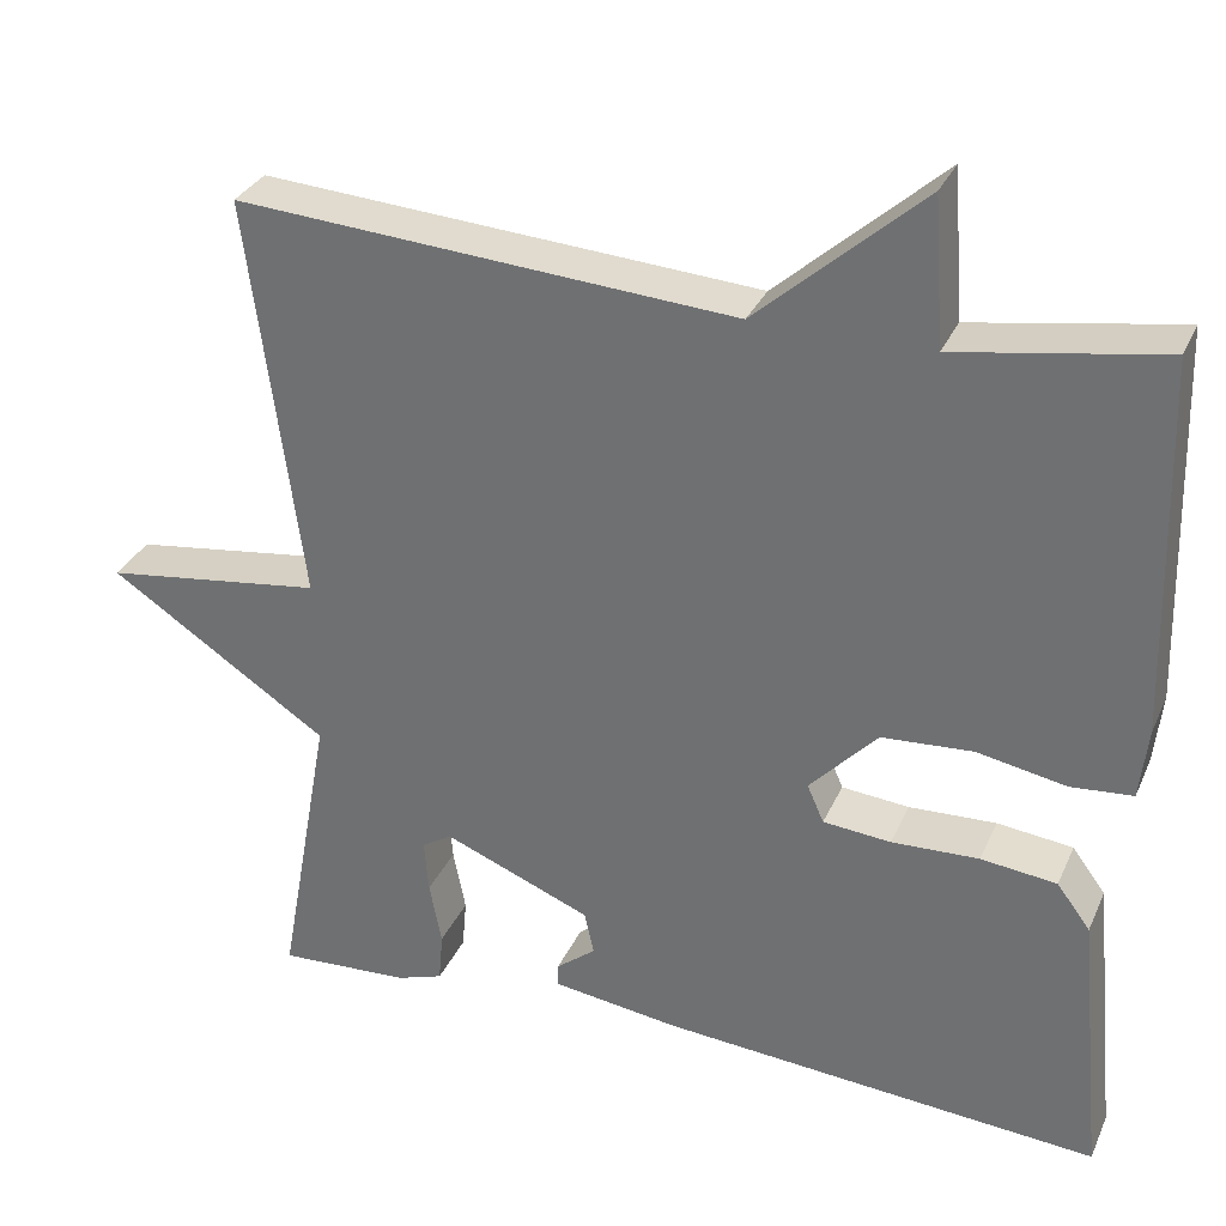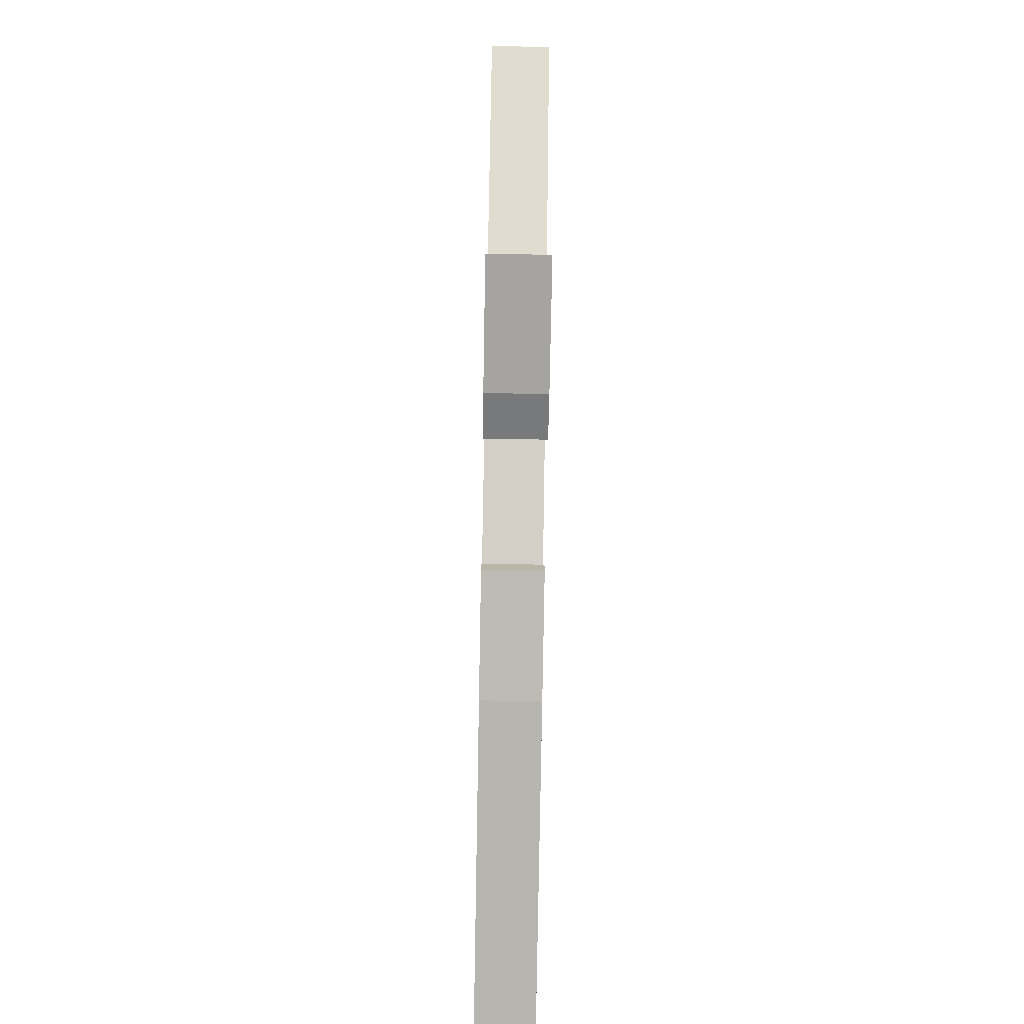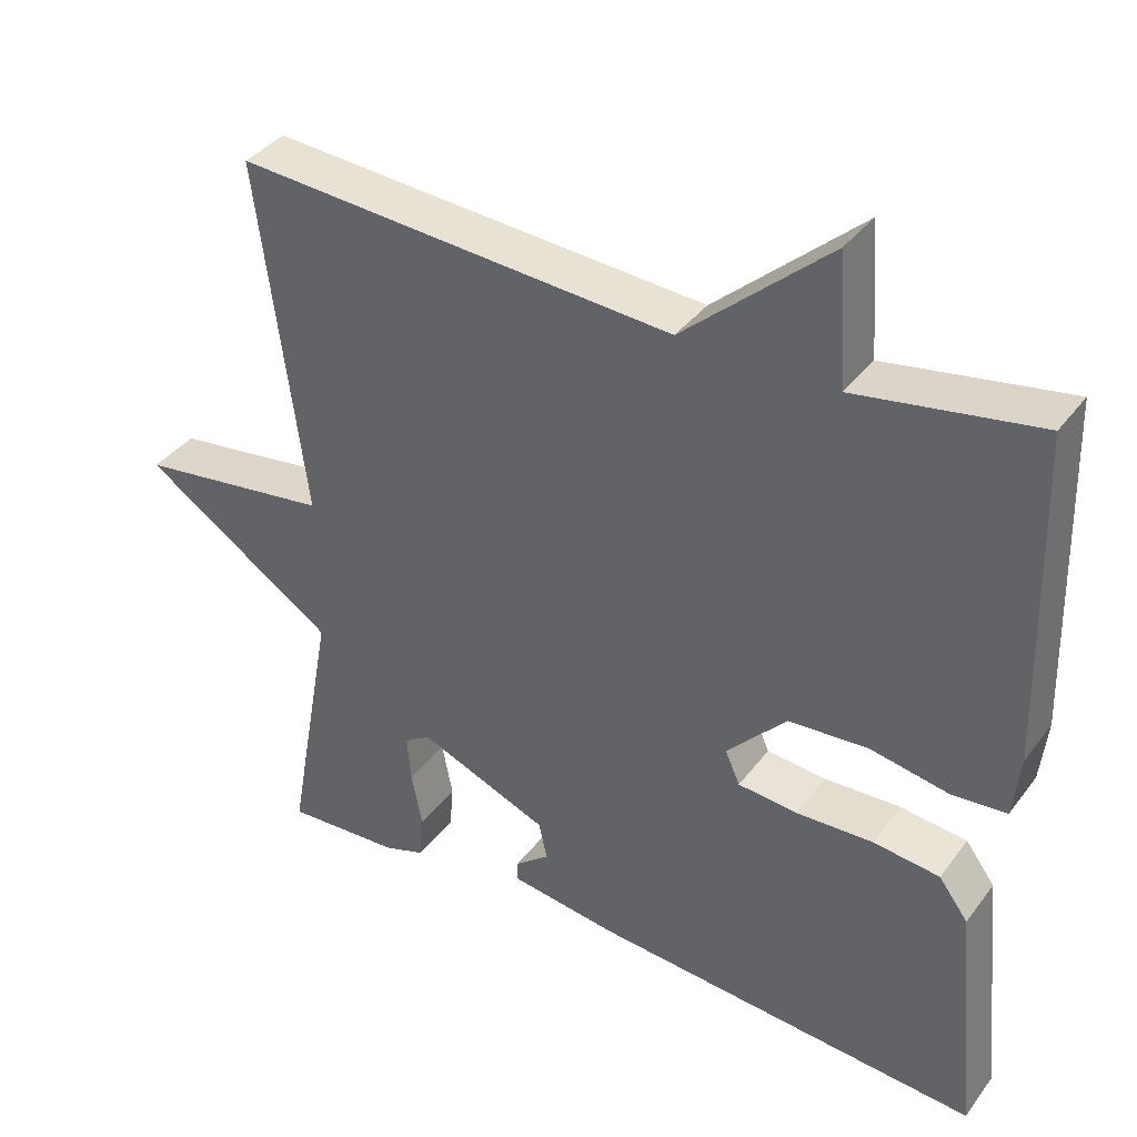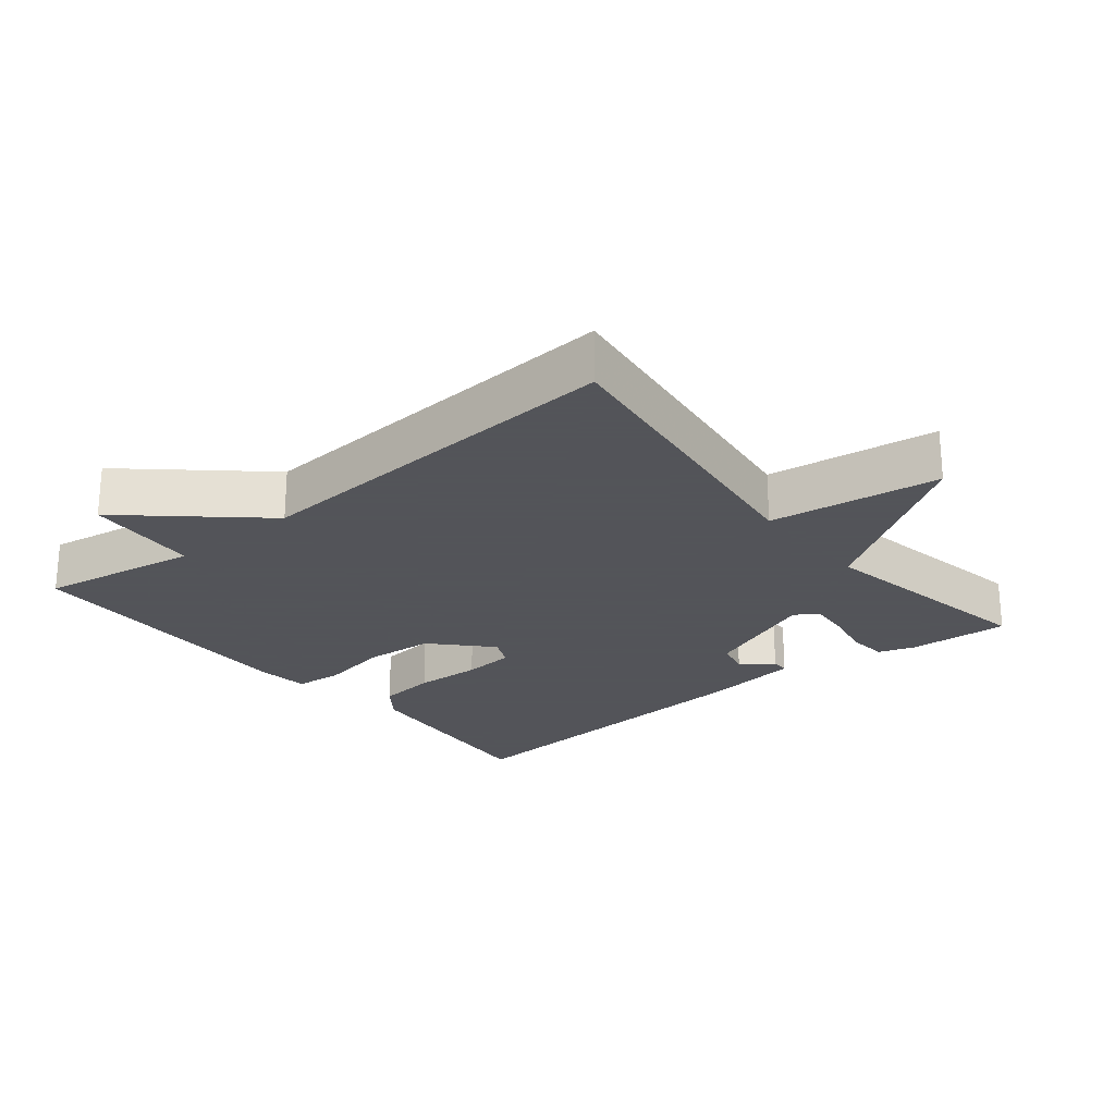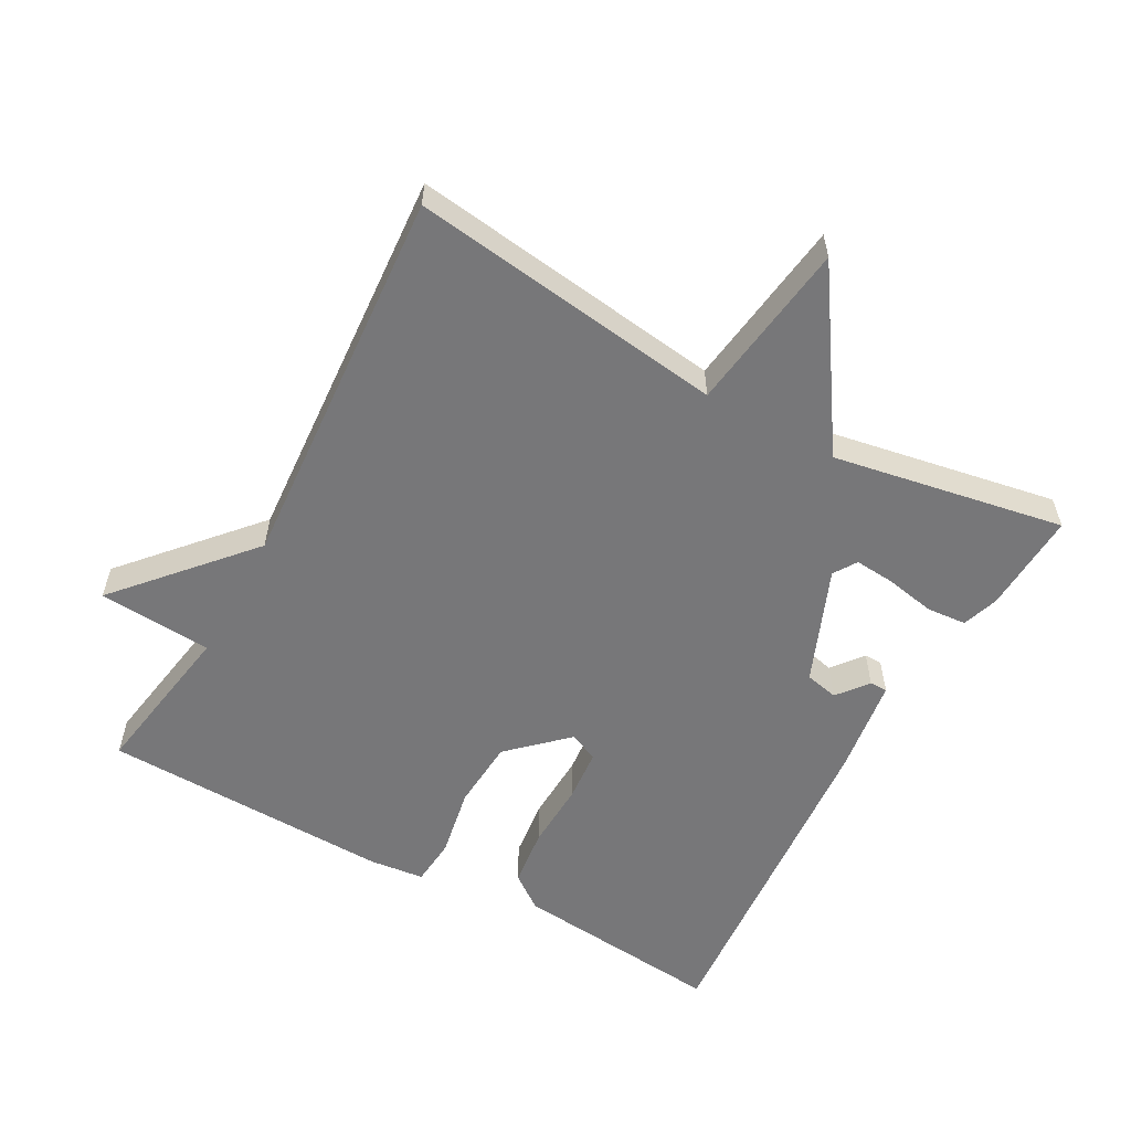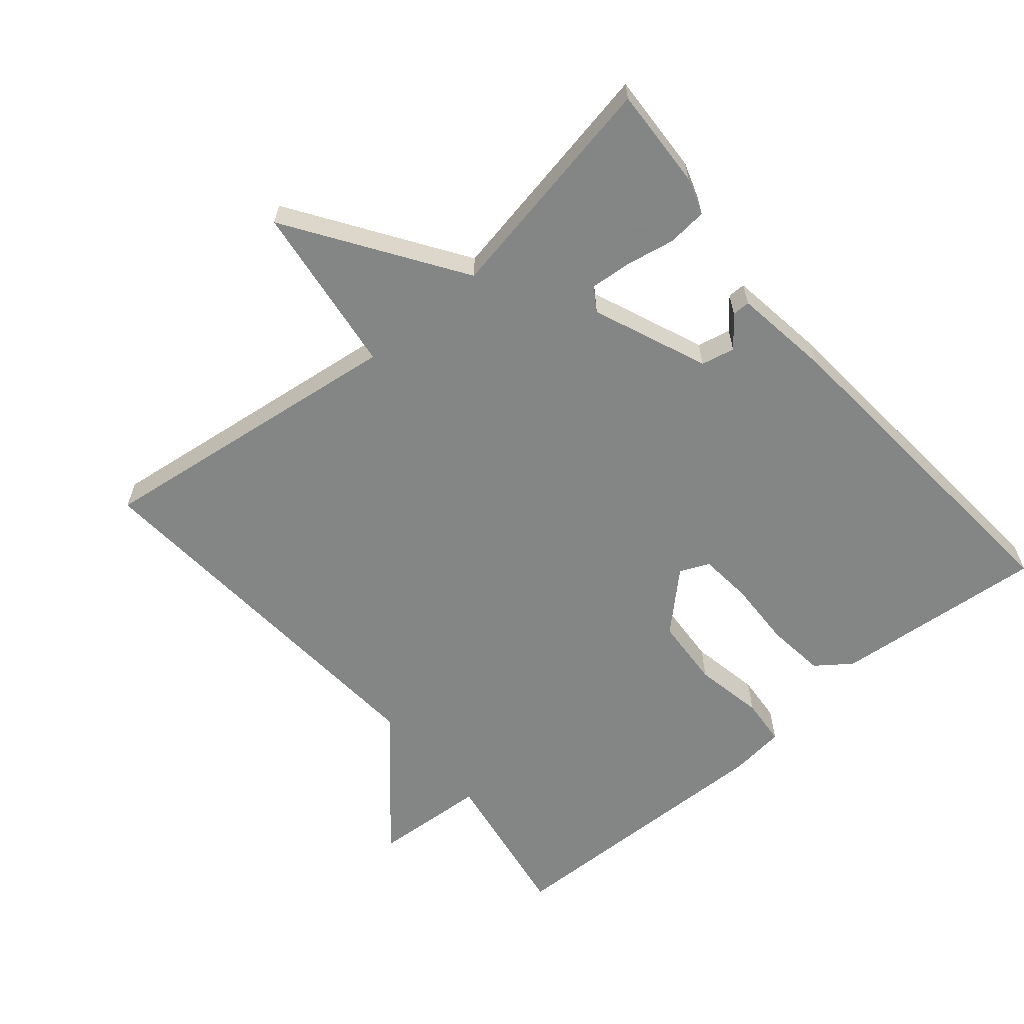
<metadata>
{"format":"obj","ext":"obj","renderer":"f3d","projection":"perspective","resolution":1024,"background":"white","views":[{"elev":31.6,"azim":-158.8,"up":"+Z"},{"elev":-76.5,"azim":89.0,"up":"+Z"},{"elev":37.6,"azim":-147.5,"up":"+Z"},{"elev":-23.9,"azim":39.1,"up":"+Y"},{"elev":-57.2,"azim":61.2,"up":"+Y"},{"elev":-61.6,"azim":130.4,"up":"+Y"}]}
</metadata>
<code>
v -0.5 0.07 0.5
v -0.266 0.07 0.461
v -0.254 0.07 0.628
v -0.066 0.07 0.461
v 0.5 0.07 0.5
v 0.439 0.07 0.039
v 0.689 0.07 0.005
v 0.439 0.07 -0.161
v 0.5 0.07 -0.5
v 0.351 0.07 -0.492
v 0.298 0.07 -0.474
v 0.293 0.07 -0.416
v 0.307 0.07 -0.344
v 0.312 0.07 -0.284
v 0.278 0.07 -0.262
v 0.11 0.07 -0.33
v 0.099 0.07 -0.379
v 0.144 0.07 -0.415
v 0.144 0.07 -0.441
v 0 0.07 -0.461
v -0.5 0.07 -0.5
v -0.47 0.07 -0.189
v -0.432 0.07 -0.138
v -0.346 0.07 -0.128
v -0.247 0.07 -0.132
v -0.17 0.07 -0.125
v -0.151 0.07 -0.082
v -0.228 0.07 0
v -0.331 0.07 0.007
v -0.433 0.07 -0.012
v -0.503 0.07 -0.006
v -0.512 0.07 0.075
v -0.5 0 0.5
v -0.266 0 0.461
v -0.254 0 0.628
v -0.066 0 0.461
v 0.5 0 0.5
v 0.439 0 0.039
v 0.689 0 0.005
v 0.439 0 -0.161
v 0.5 0 -0.5
v 0.351 0 -0.492
v 0.298 0 -0.474
v 0.293 0 -0.416
v 0.307 0 -0.344
v 0.312 0 -0.284
v 0.278 0 -0.262
v 0.11 0 -0.33
v 0.099 0 -0.379
v 0.144 0 -0.415
v 0.144 0 -0.441
v 0 0 -0.461
v -0.5 0 -0.5
v -0.47 0 -0.189
v -0.432 0 -0.138
v -0.346 0 -0.128
v -0.247 0 -0.132
v -0.17 0 -0.125
v -0.151 0 -0.082
v -0.228 0 0
v -0.331 0 0.007
v -0.433 0 -0.012
v -0.503 0 -0.006
v -0.512 0 0.075
f 32 1 2
f 31 32 2
f 30 31 2
f 29 30 2
f 28 29 2
f 2 3 4
f 28 2 4
f 27 28 4
f 23 24 25
f 22 23 25
f 21 22 25
f 20 21 25
f 19 20 25
f 18 19 25
f 17 18 25
f 16 17 25 26
f 15 16 26 27
f 11 12 13
f 10 11 13
f 9 10 13
f 8 9 13
f 8 13 14
f 6 7 8
f 6 8 14 15
f 6 15 27
f 5 6 27
f 4 5 27
f 34 33 64
f 34 64 63
f 34 63 62
f 34 62 61
f 34 61 60
f 36 35 34
f 36 34 60
f 36 60 59
f 57 56 55
f 57 55 54
f 57 54 53
f 57 53 52
f 57 52 51
f 57 51 50
f 57 50 49
f 58 57 49 48
f 59 58 48 47
f 45 44 43
f 45 43 42
f 45 42 41
f 45 41 40
f 46 45 40
f 40 39 38
f 47 46 40 38
f 59 47 38
f 59 38 37
f 59 37 36
f 1 33 34 2
f 2 34 35 3
f 3 35 36 4
f 4 36 37 5
f 5 37 38 6
f 6 38 39 7
f 7 39 40 8
f 8 40 41 9
f 9 41 42 10
f 10 42 43 11
f 11 43 44 12
f 12 44 45 13
f 13 45 46 14
f 14 46 47 15
f 15 47 48 16
f 16 48 49 17
f 17 49 50 18
f 18 50 51 19
f 19 51 52 20
f 20 52 53 21
f 21 53 54 22
f 22 54 55 23
f 23 55 56 24
f 24 56 57 25
f 25 57 58 26
f 26 58 59 27
f 27 59 60 28
f 28 60 61 29
f 29 61 62 30
f 30 62 63 31
f 31 63 64 32
f 32 64 33 1

</code>
